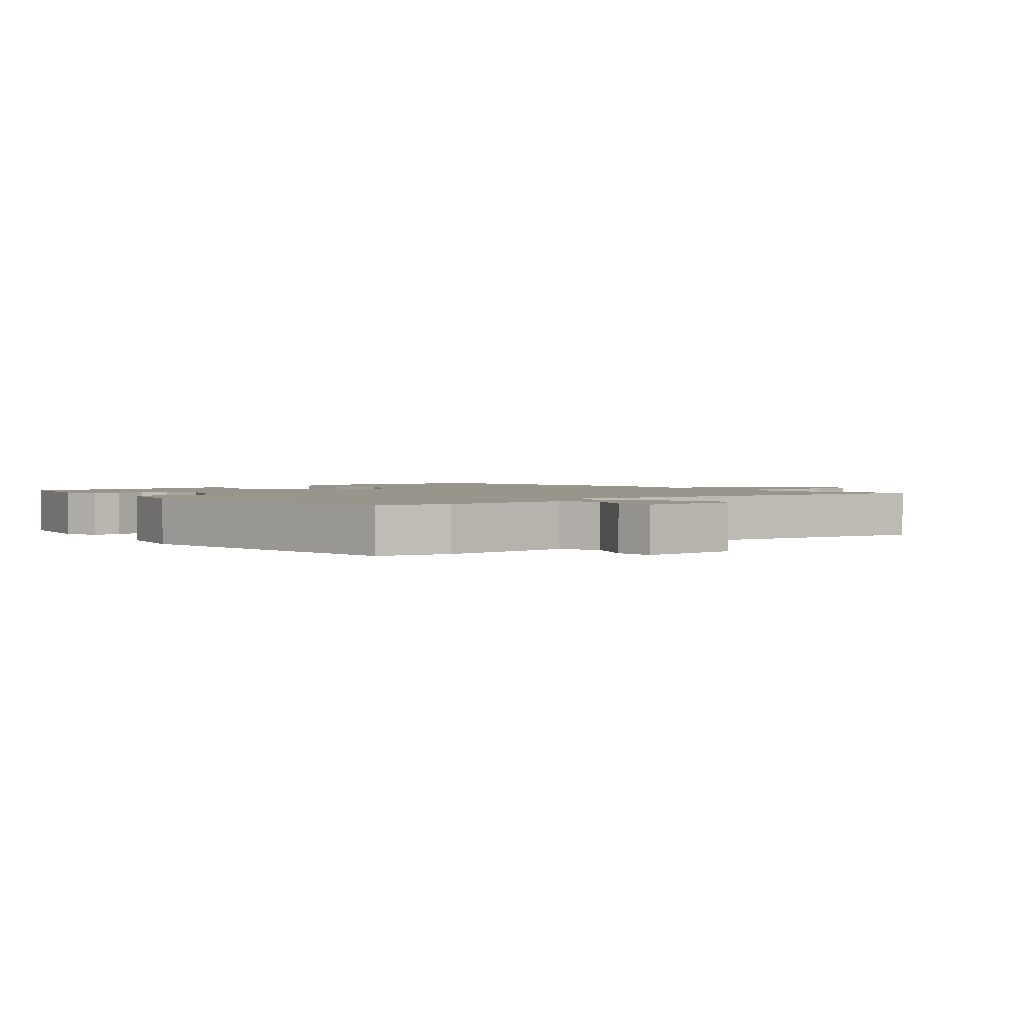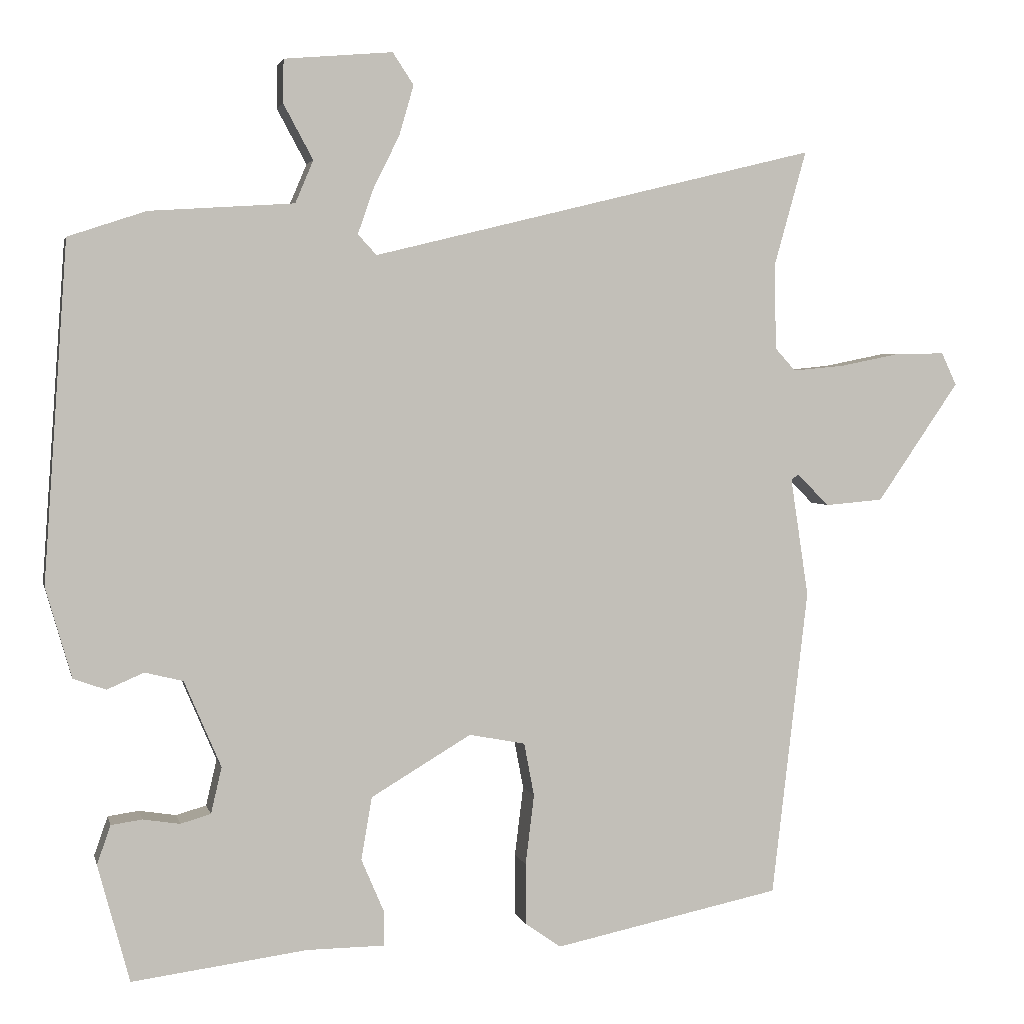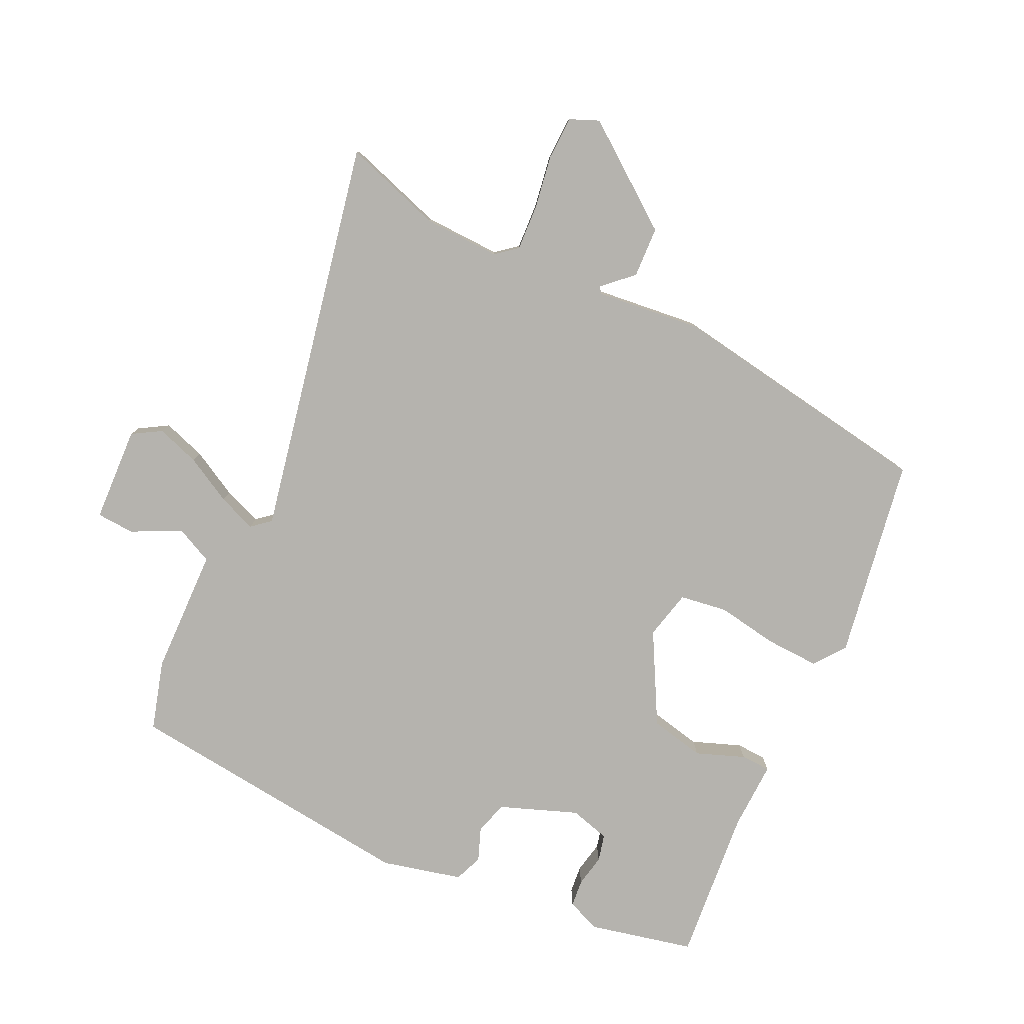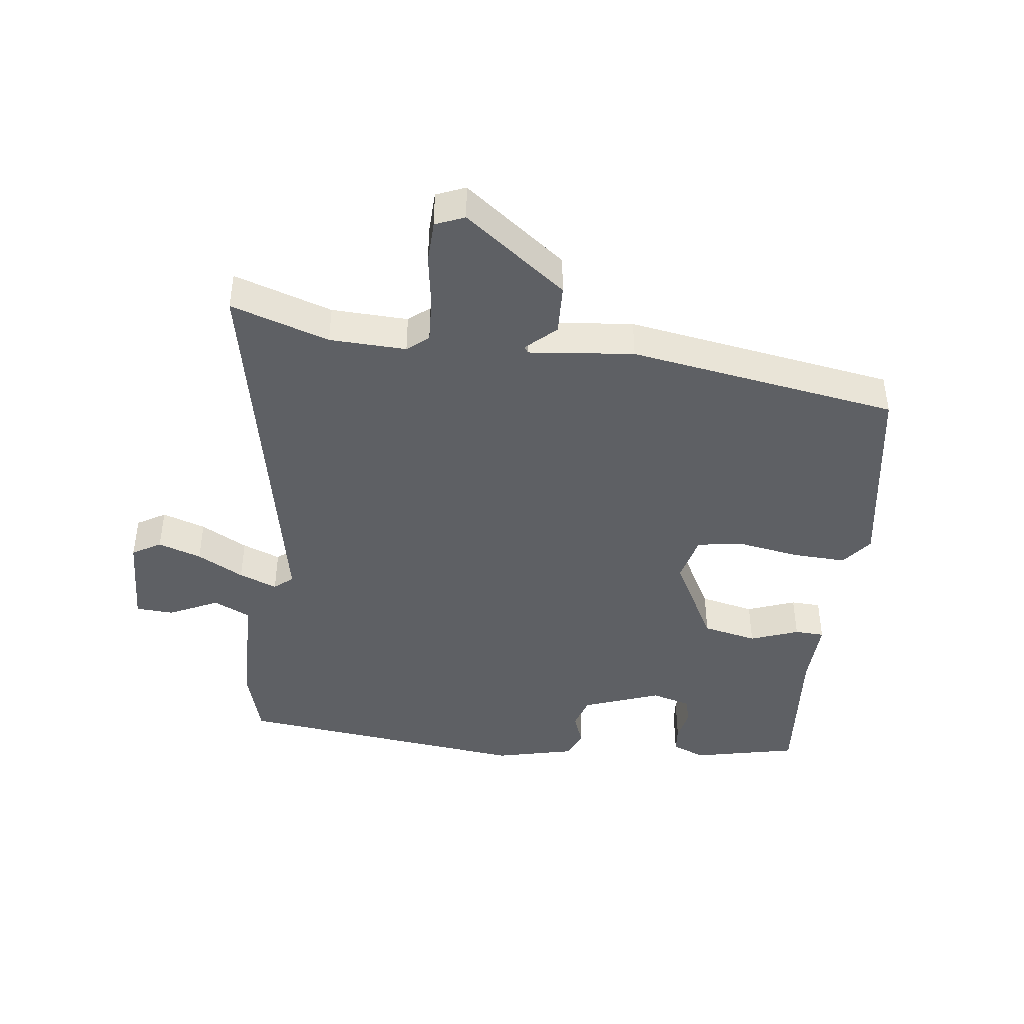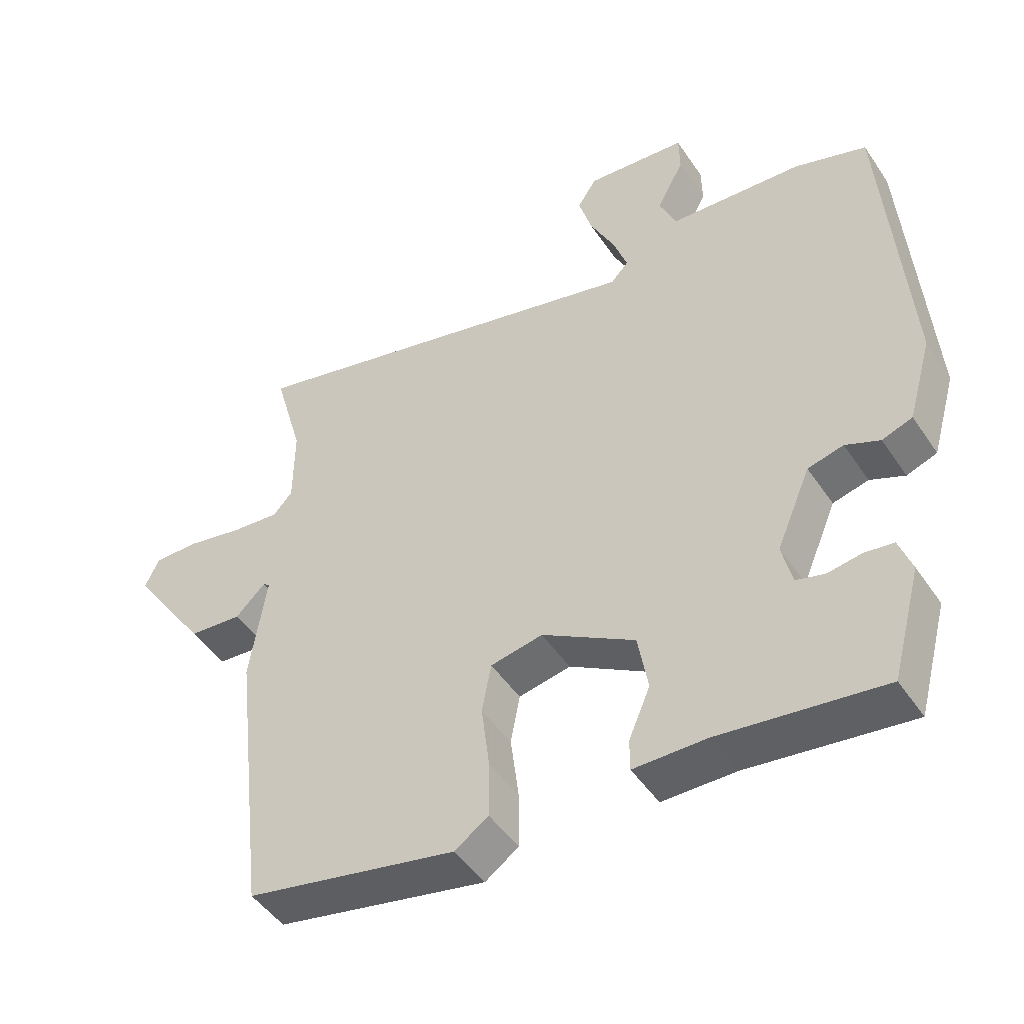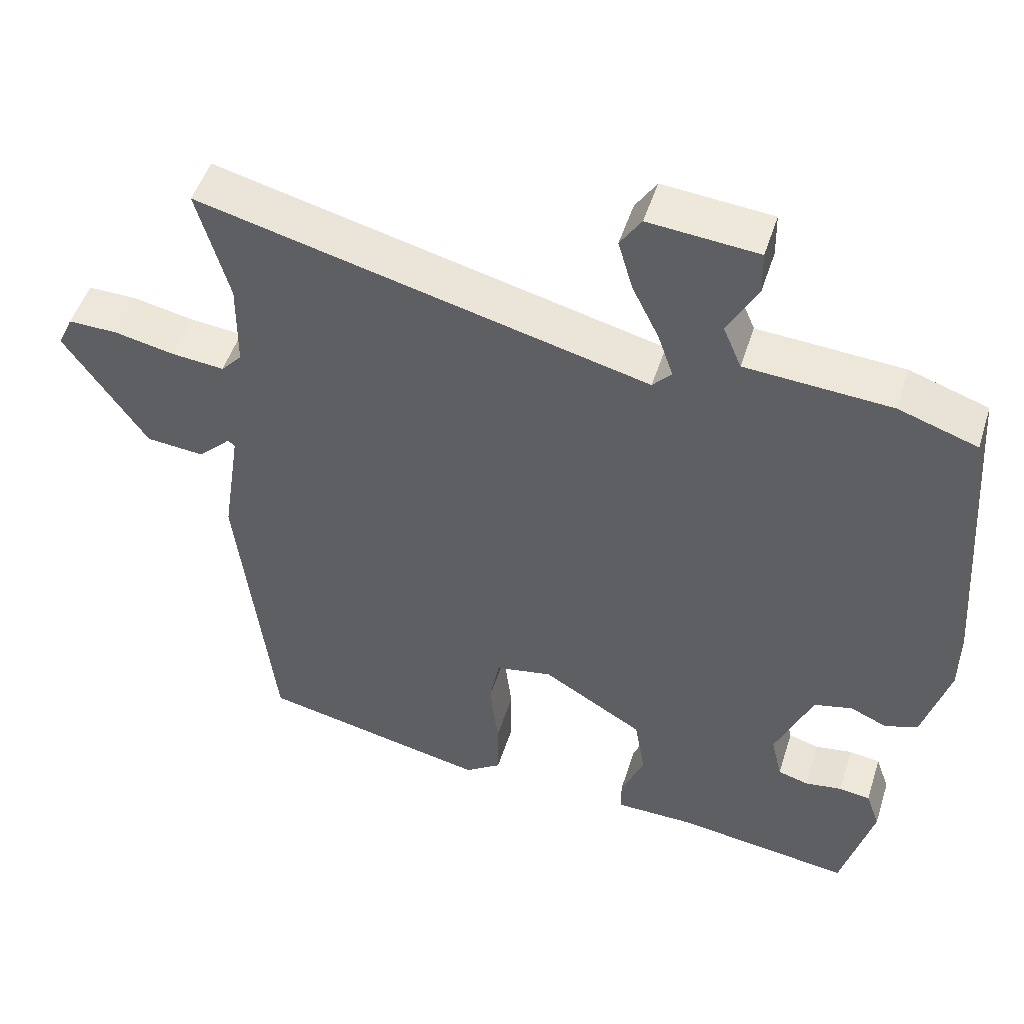
<metadata>
{"format":"obj","ext":"obj","renderer":"f3d","projection":"perspective","resolution":1024,"background":"white","views":[{"elev":2.1,"azim":-43.5,"up":"+Y"},{"elev":3.1,"azim":-12.4,"up":"+Z"},{"elev":-79.9,"azim":62.3,"up":"+Y"},{"elev":-42.9,"azim":80.3,"up":"+Y"},{"elev":-47.6,"azim":-147.7,"up":"+Z"},{"elev":49.4,"azim":-162.6,"up":"+Z"}]}
</metadata>
<code>
v -0.424 0.07 -0.511
v -0.468 0.07 -0.348
v -0.449 0.07 -0.294
v -0.406 0.07 -0.288
v -0.355 0.07 -0.296
v -0.313 0.07 -0.284
v -0.298 0.07 -0.22
v -0.349 0.07 -0.1
v -0.402 0.07 -0.087
v -0.453 0.07 -0.109
v -0.498 0.07 -0.093
v -0.534 0.07 0.032
v -0.501 0.07 0.501
v -0.393 0.07 0.537
v -0.193 0.07 0.55
v -0.168 0.07 0.609
v -0.209 0.07 0.685
v -0.208 0.07 0.745
v -0.058 0.07 0.758
v -0.029 0.07 0.714
v -0.049 0.07 0.645
v -0.086 0.07 0.57
v -0.107 0.07 0.509
v -0.081 0.07 0.481
v 0.537 0.07 0.633
v 0.493 0.07 0.476
v 0.494 0.07 0.355
v 0.523 0.07 0.323
v 0.595 0.07 0.33
v 0.679 0.07 0.347
v 0.747 0.07 0.348
v 0.768 0.07 0.303
v 0.654 0.07 0.137
v 0.574 0.07 0.13
v 0.529 0.07 0.174
v 0.519 0.07 0.167
v 0.544 0.07 0.002
v 0.494 0.07 -0.426
v 0.179 0.07 -0.492
v 0.129 0.07 -0.457
v 0.129 0.07 -0.372
v 0.141 0.07 -0.275
v 0.127 0.07 -0.201
v 0.049 0.07 -0.186
v -0.09 0.07 -0.269
v -0.105 0.07 -0.356
v -0.073 0.07 -0.431
v -0.073 0.07 -0.478
v -0.182 0.07 -0.479
v -0.424 0 -0.511
v -0.468 0 -0.348
v -0.449 0 -0.294
v -0.406 0 -0.288
v -0.355 0 -0.296
v -0.313 0 -0.284
v -0.298 0 -0.22
v -0.349 0 -0.1
v -0.402 0 -0.087
v -0.453 0 -0.109
v -0.498 0 -0.093
v -0.534 0 0.032
v -0.501 0 0.501
v -0.393 0 0.537
v -0.193 0 0.55
v -0.168 0 0.609
v -0.209 0 0.685
v -0.208 0 0.745
v -0.058 0 0.758
v -0.029 0 0.714
v -0.049 0 0.645
v -0.086 0 0.57
v -0.107 0 0.509
v -0.081 0 0.481
v 0.537 0 0.633
v 0.493 0 0.476
v 0.494 0 0.355
v 0.523 0 0.323
v 0.595 0 0.33
v 0.679 0 0.347
v 0.747 0 0.348
v 0.768 0 0.303
v 0.654 0 0.137
v 0.574 0 0.13
v 0.529 0 0.174
v 0.519 0 0.167
v 0.544 0 0.002
v 0.494 0 -0.426
v 0.179 0 -0.492
v 0.129 0 -0.457
v 0.129 0 -0.372
v 0.141 0 -0.275
v 0.127 0 -0.201
v 0.049 0 -0.186
v -0.09 0 -0.269
v -0.105 0 -0.356
v -0.073 0 -0.431
v -0.073 0 -0.478
v -0.182 0 -0.479
f 46 47 48 49
f 49 1 2
f 46 49 2
f 45 46 2
f 44 45 2
f 40 41 42
f 39 40 42
f 38 39 42
f 37 38 42
f 36 37 42
f 36 42 43
f 33 34 35
f 32 33 35
f 31 32 35
f 30 31 35
f 29 30 35
f 28 29 35 36
f 36 43 44
f 28 36 44
f 27 28 44
f 24 25 26
f 20 21 22
f 19 20 22
f 18 19 22
f 17 18 22
f 16 17 22
f 15 16 22 23
f 15 23 24
f 14 15 24
f 13 14 24
f 12 13 24
f 11 12 24
f 10 11 24
f 9 10 24
f 2 3 4 5
f 2 5 6
f 44 2 6
f 26 27 44
f 24 26 44
f 9 24 44
f 8 9 44
f 7 8 44
f 6 7 44
f 98 97 96 95
f 51 50 98
f 51 98 95
f 51 95 94
f 51 94 93
f 91 90 89
f 91 89 88
f 91 88 87
f 91 87 86
f 91 86 85
f 92 91 85
f 84 83 82
f 84 82 81
f 84 81 80
f 84 80 79
f 84 79 78
f 85 84 78 77
f 93 92 85
f 93 85 77
f 93 77 76
f 75 74 73
f 71 70 69
f 71 69 68
f 71 68 67
f 71 67 66
f 71 66 65
f 72 71 65 64
f 73 72 64
f 73 64 63
f 73 63 62
f 73 62 61
f 73 61 60
f 73 60 59
f 73 59 58
f 54 53 52 51
f 55 54 51
f 55 51 93
f 93 76 75
f 93 75 73
f 93 73 58
f 93 58 57
f 93 57 56
f 93 56 55
f 1 50 51 2
f 2 51 52 3
f 3 52 53 4
f 4 53 54 5
f 5 54 55 6
f 6 55 56 7
f 7 56 57 8
f 8 57 58 9
f 9 58 59 10
f 10 59 60 11
f 11 60 61 12
f 12 61 62 13
f 13 62 63 14
f 14 63 64 15
f 15 64 65 16
f 16 65 66 17
f 17 66 67 18
f 18 67 68 19
f 19 68 69 20
f 20 69 70 21
f 21 70 71 22
f 22 71 72 23
f 23 72 73 24
f 24 73 74 25
f 25 74 75 26
f 26 75 76 27
f 27 76 77 28
f 28 77 78 29
f 29 78 79 30
f 30 79 80 31
f 31 80 81 32
f 32 81 82 33
f 33 82 83 34
f 34 83 84 35
f 35 84 85 36
f 36 85 86 37
f 37 86 87 38
f 38 87 88 39
f 39 88 89 40
f 40 89 90 41
f 41 90 91 42
f 42 91 92 43
f 43 92 93 44
f 44 93 94 45
f 45 94 95 46
f 46 95 96 47
f 47 96 97 48
f 48 97 98 49
f 49 98 50 1

</code>
